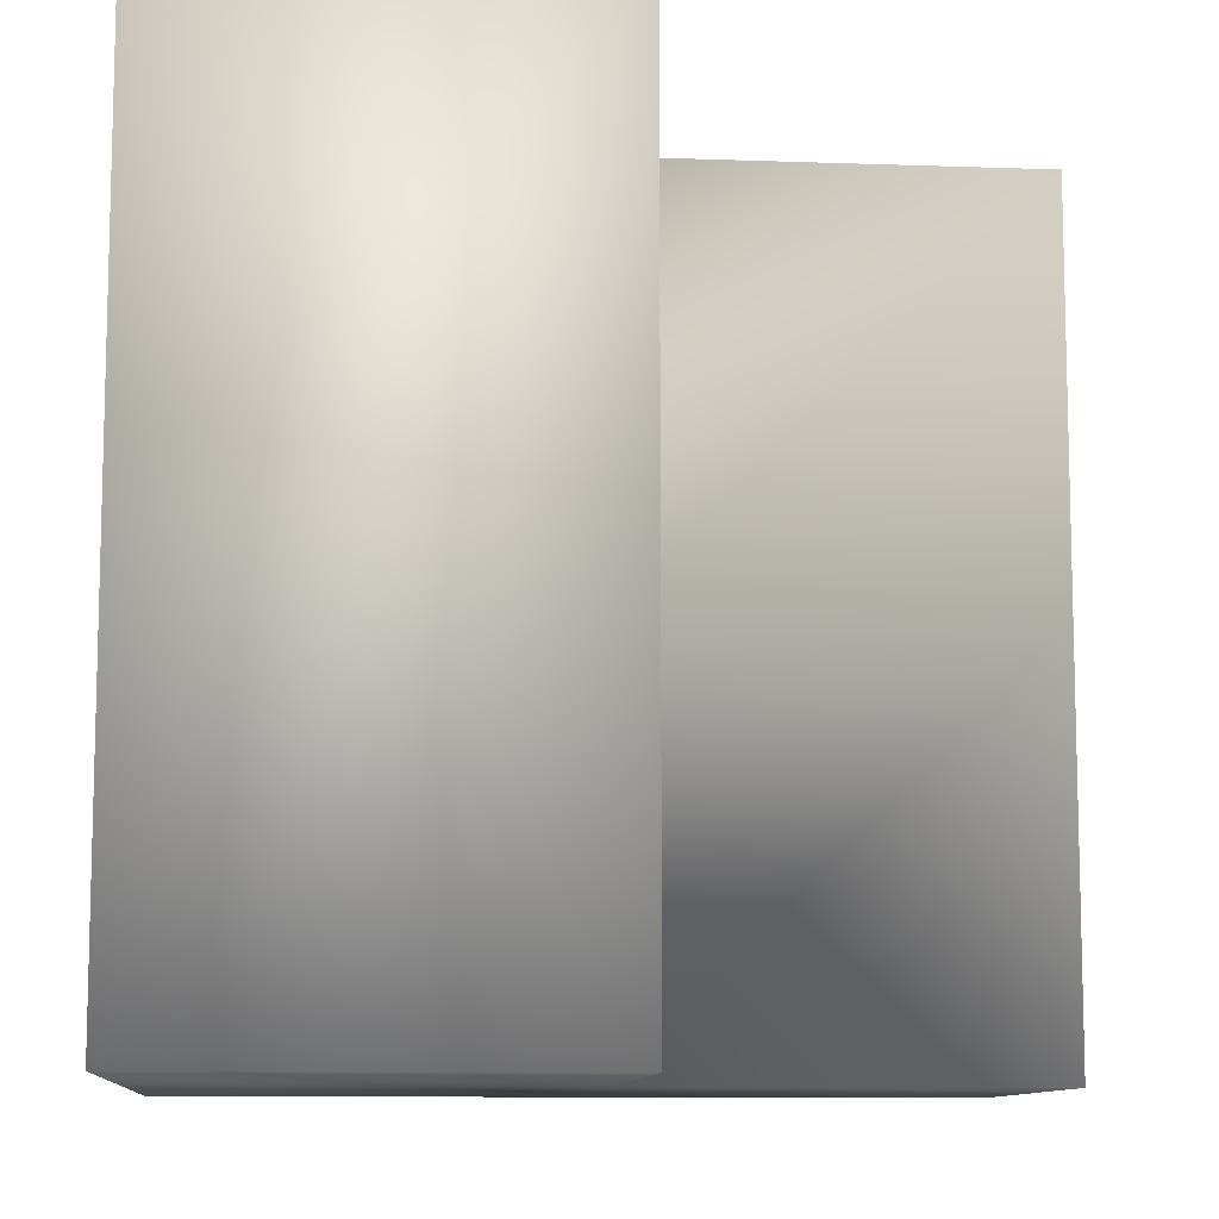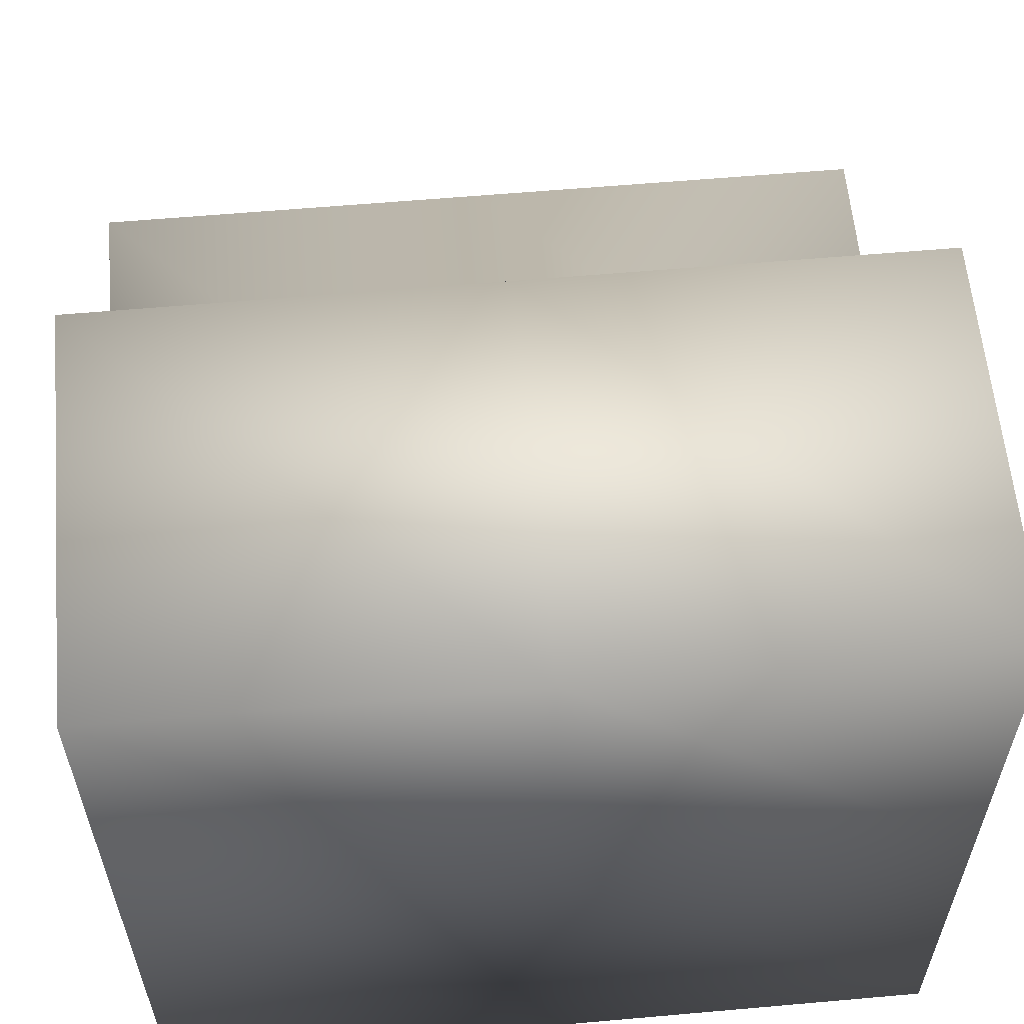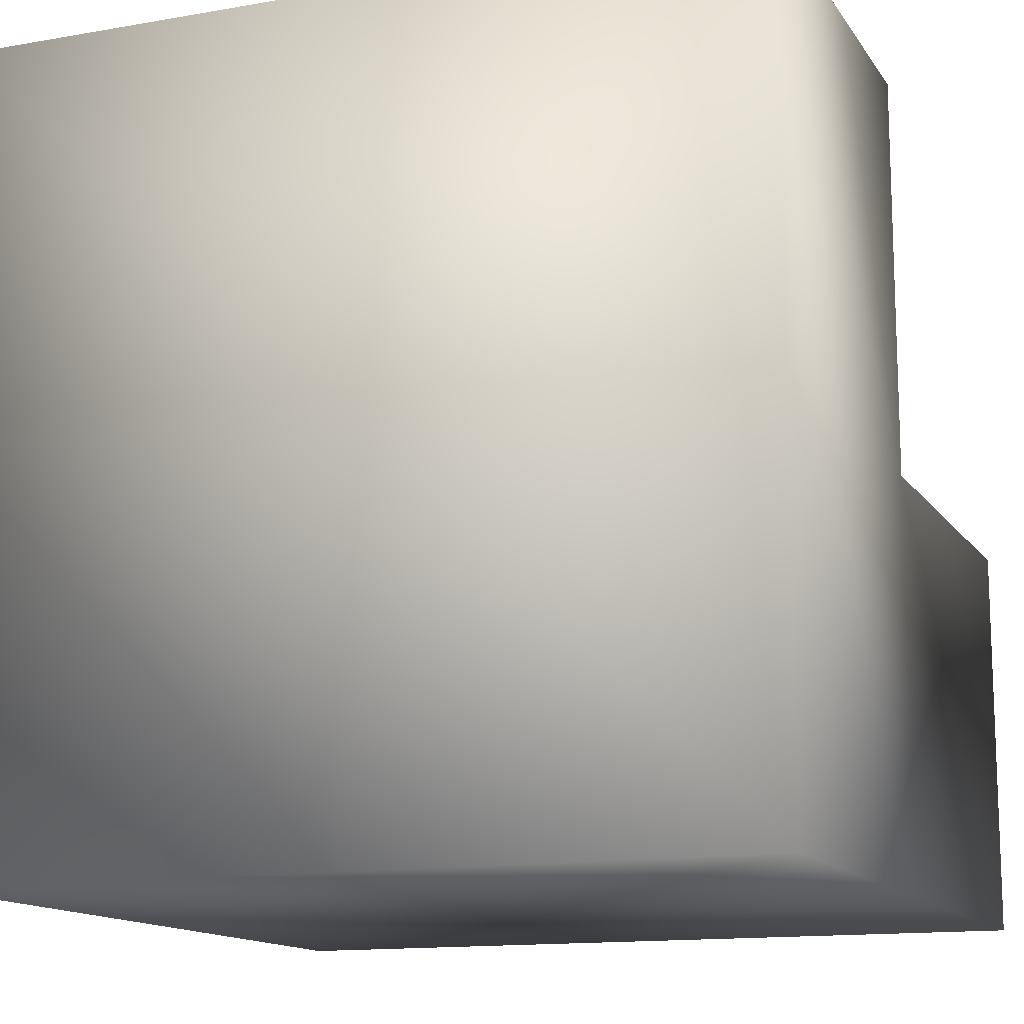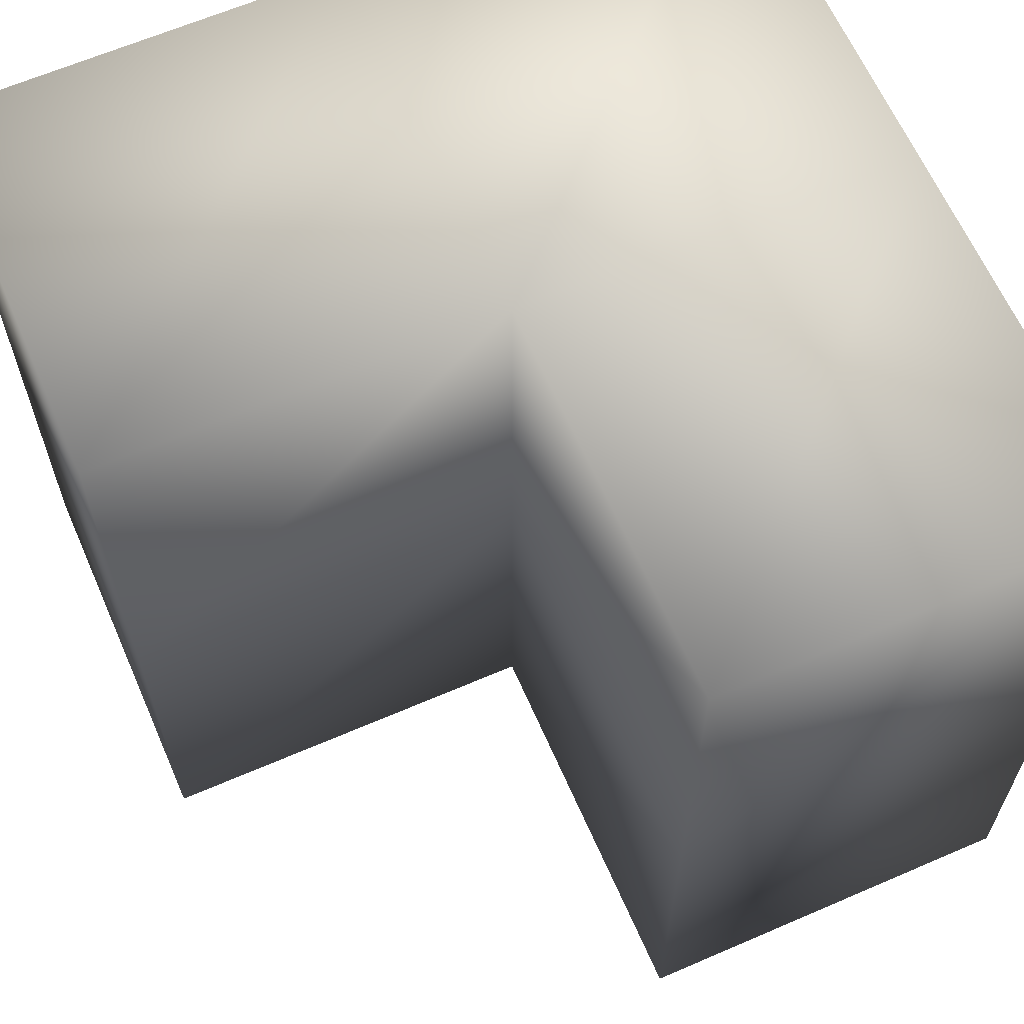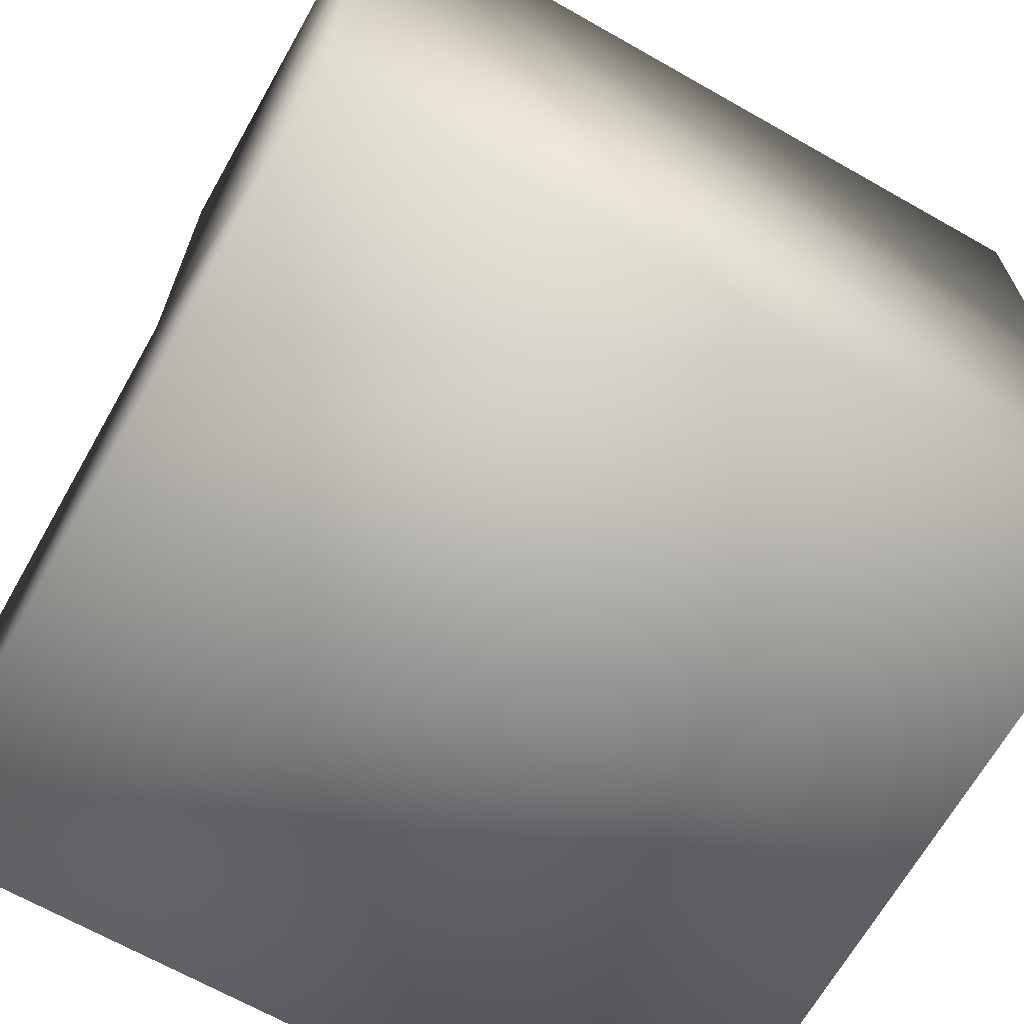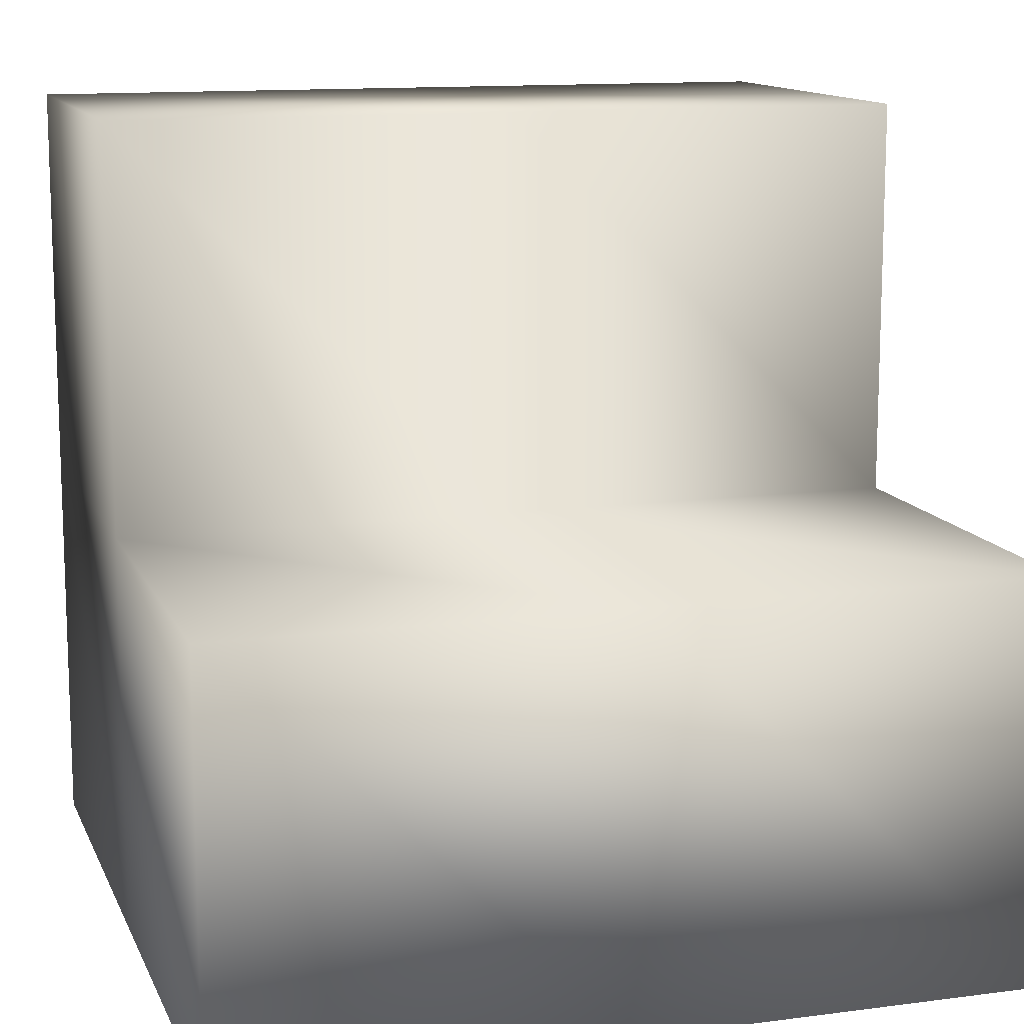
<metadata>
{"format":"obj","ext":"obj","renderer":"f3d","projection":"perspective","resolution":1024,"background":"white","views":[{"elev":-10.0,"azim":-5.3,"up":"+Y"},{"elev":59.5,"azim":-95.2,"up":"+Z"},{"elev":-13.6,"azim":-68.4,"up":"+Z"},{"elev":63.8,"azim":66.4,"up":"+Y"},{"elev":-67.4,"azim":-119.6,"up":"+Z"},{"elev":12.6,"azim":73.0,"up":"+Z"}]}
</metadata>
<code>
v  500 500 -500
v  500 -500 -500
v  -500 -500 -500
v  -500 500 -500
v  0 500 -0
v  0 -500 -0
v  -500 -500 500
v  -500 500 500
v  0 500 -500
v  0 -500 -500
v  0 500 500
v  -0.0005 -500 500
v  500 500 -0
v  500 -500 -0
v  -500 -500 -0
v  -500 500 -0
v  -500 0.0003 -500
v  500 0.0001 -500
v  0 -0 -0
v  -500 -0 500
v  0 -0.0002 500
v  0 0.0002 -500
v  -500 0.0001 -0
v  500 -0.0001 -0
o C3
g C3
f 22 10 3 17
f 21 20 7 12
f 24 19 6 14
f 6 12 7 15
f 23 20 8 16
f 5 9 4 16
f 13 1 9 5
f 3 15 23 17
f 19 21 12 6
f 18 2 10 22
f 2 14 6 10
f 1 18 22 9
f 11 5 16 8
f 17 23 16 4
f 10 6 15 3
f 18 24 14 2
f 1 13 24 18
f 5 11 21 19
f 15 7 20 23
f 13 5 19 24
f 11 8 20 21
f 9 22 17 4

</code>
